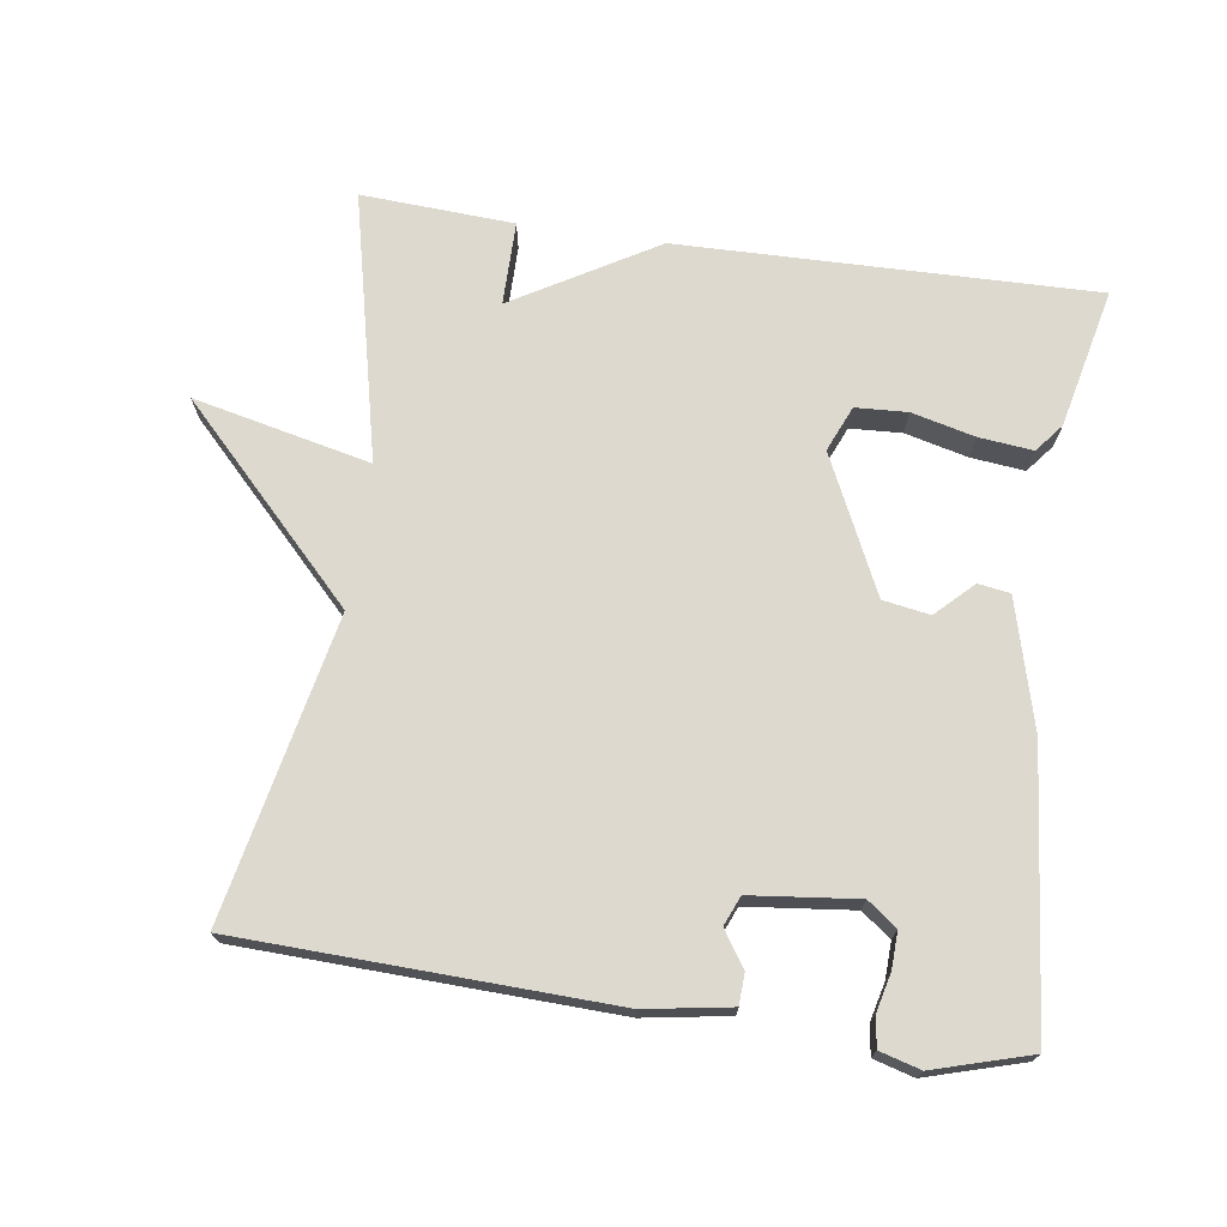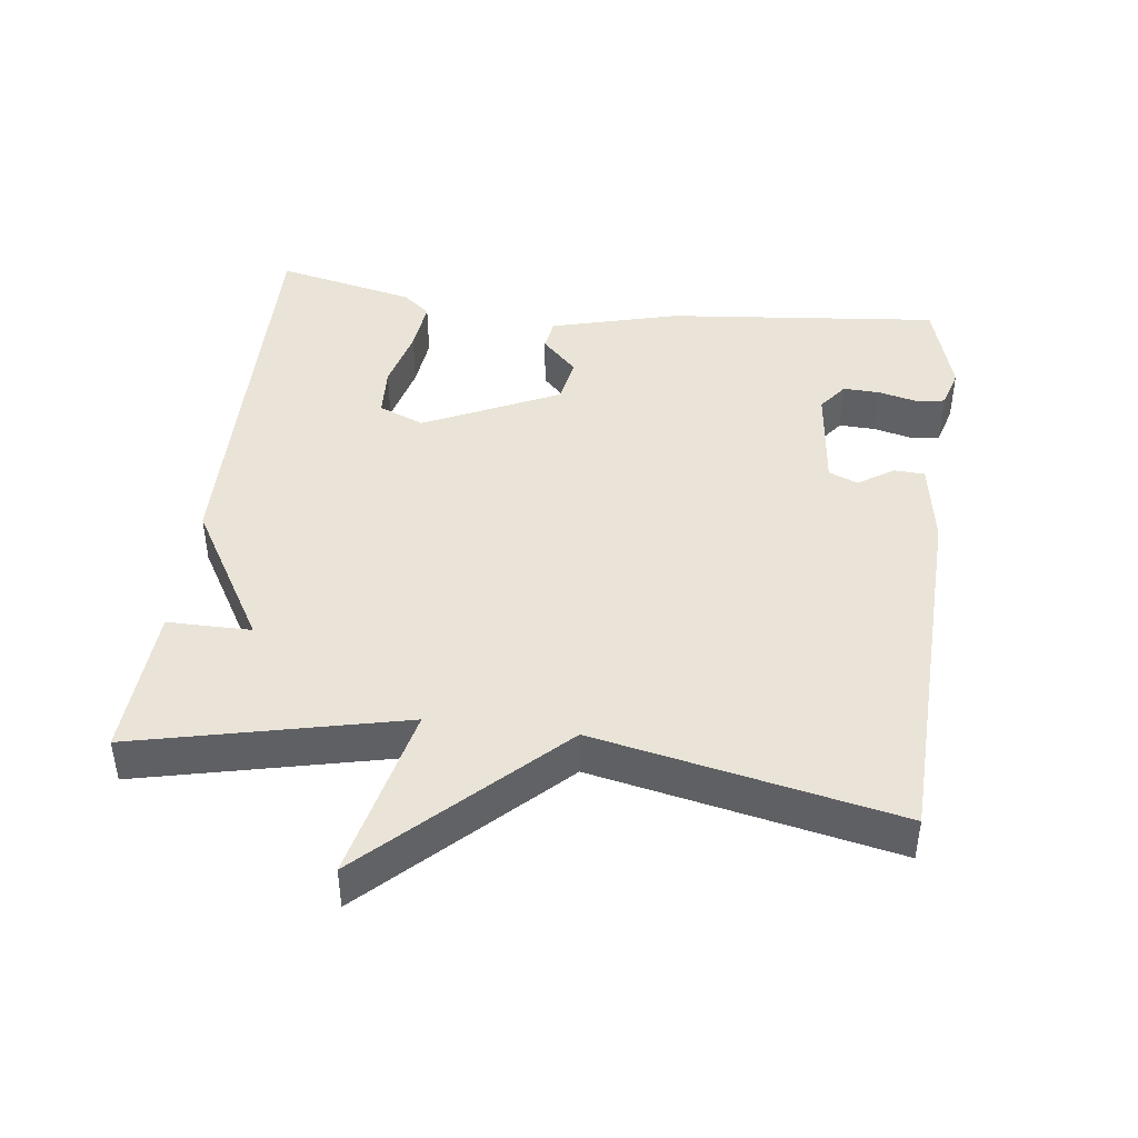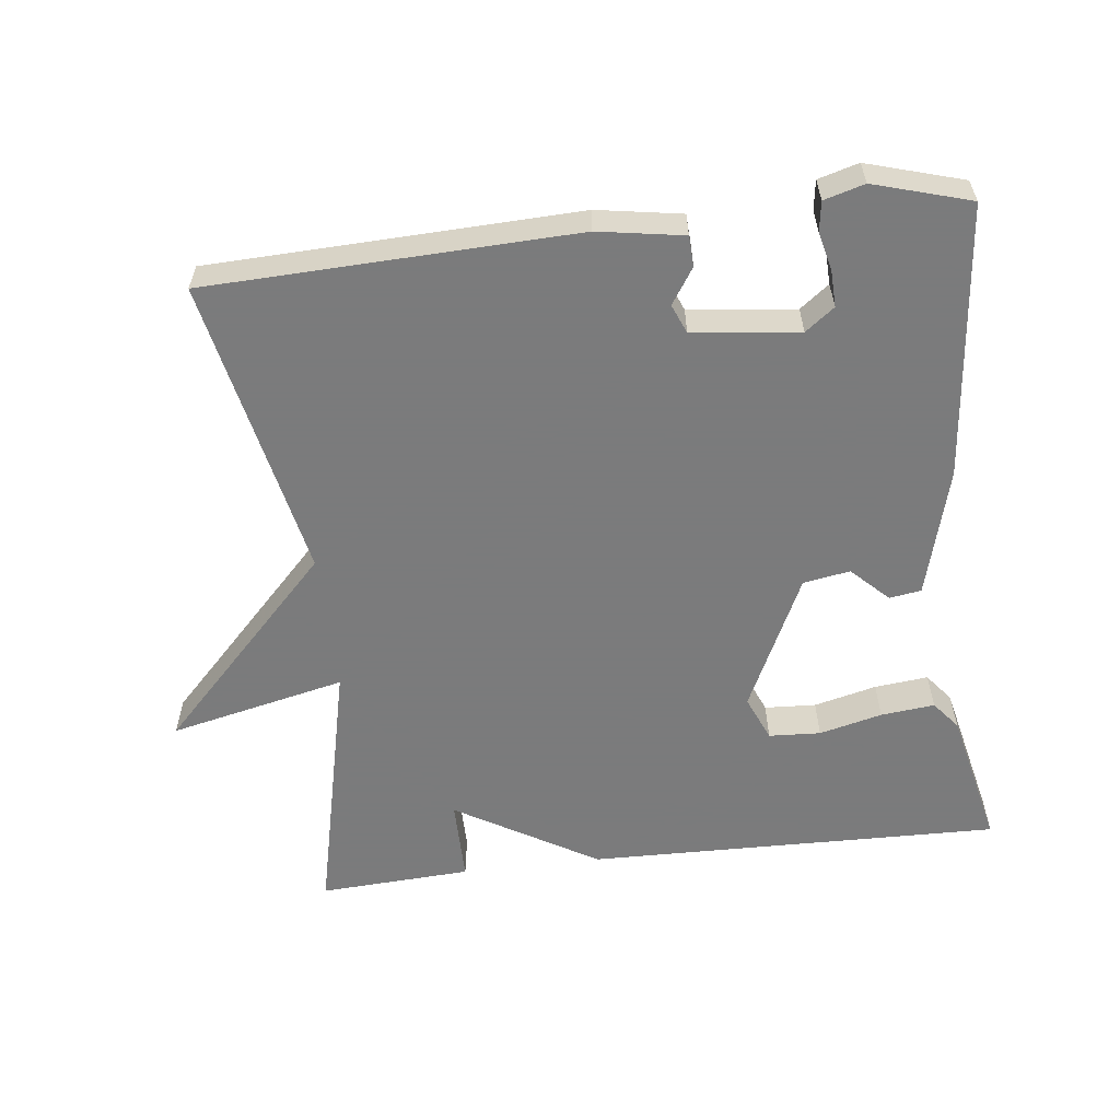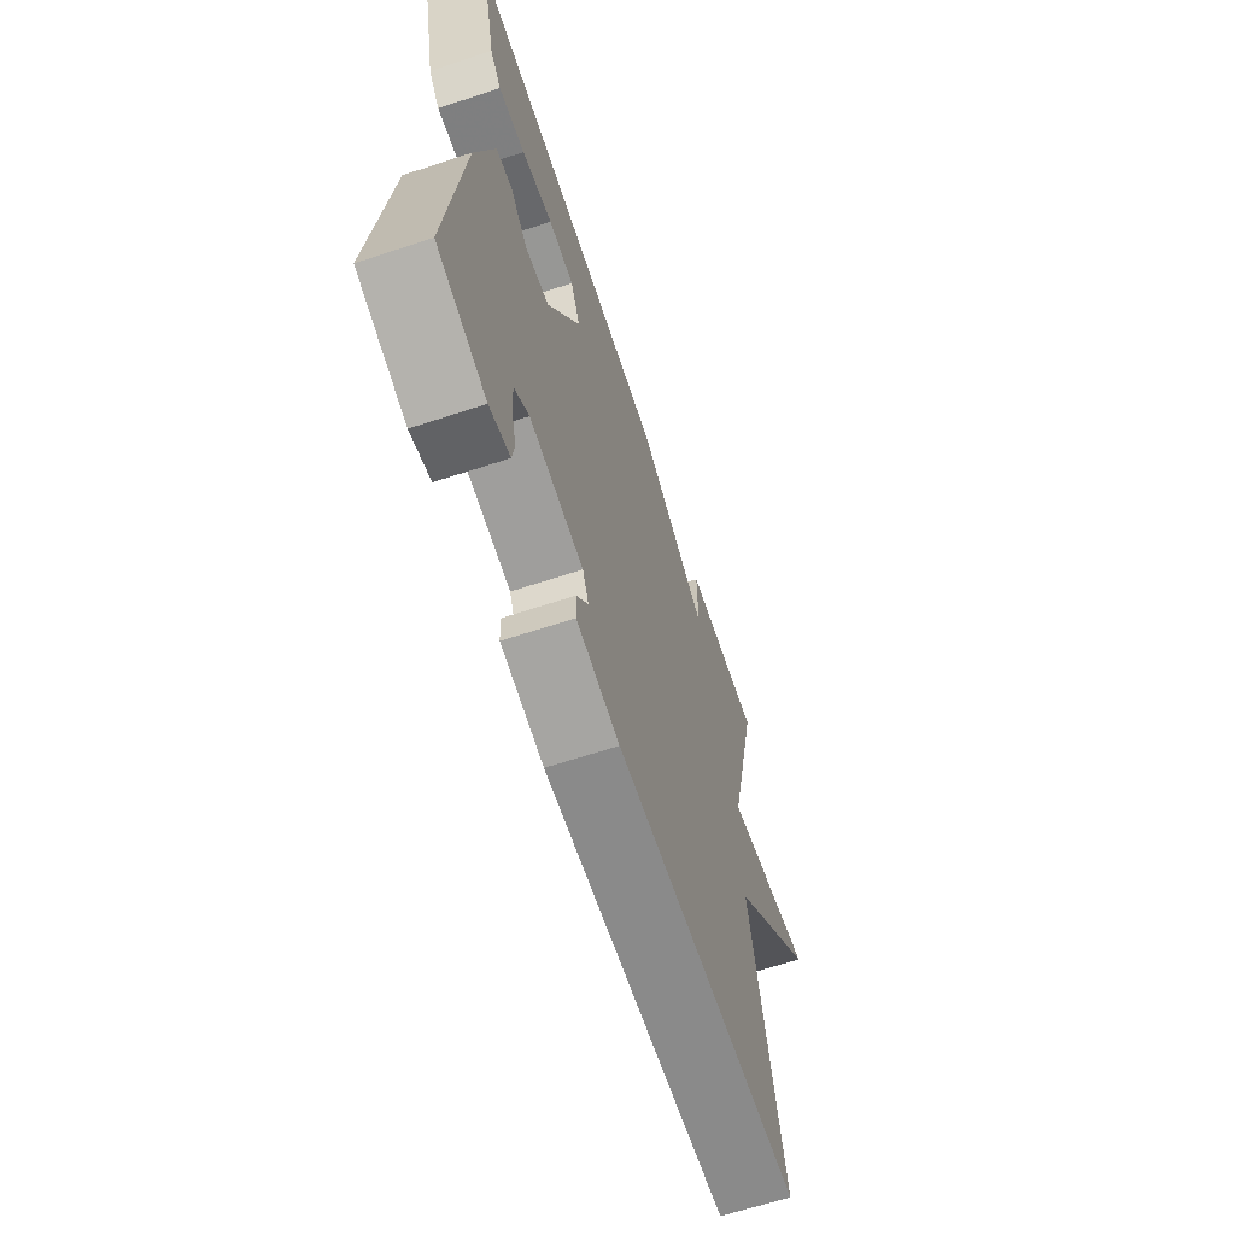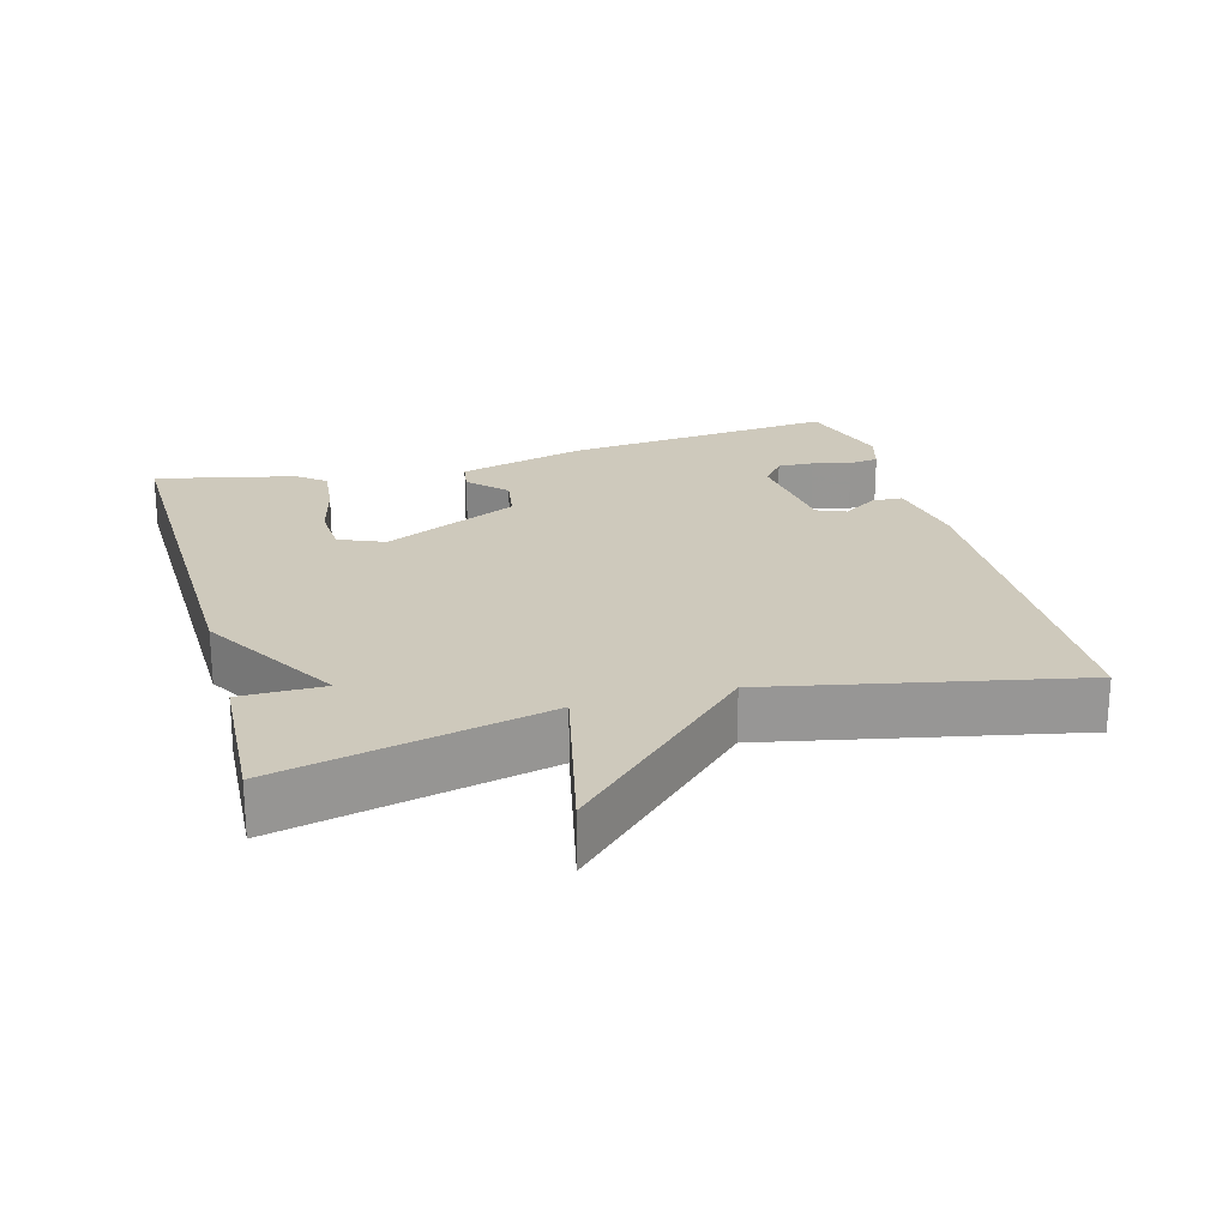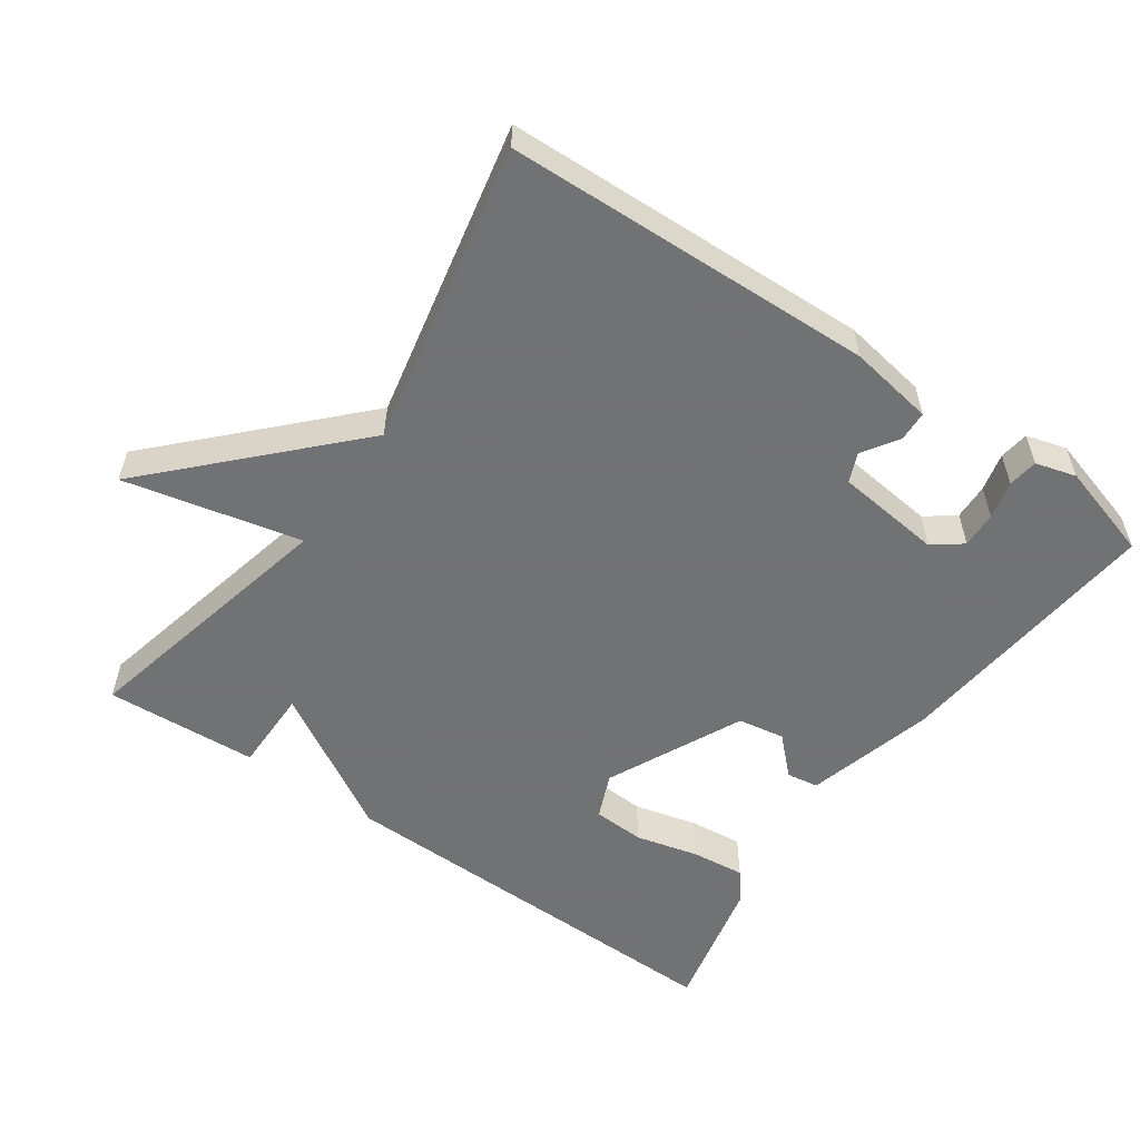
<metadata>
{"format":"obj","ext":"obj","renderer":"f3d","projection":"perspective","resolution":1024,"background":"white","views":[{"elev":71.8,"azim":-171.7,"up":"+Y"},{"elev":43.5,"azim":97.3,"up":"+Y"},{"elev":-58.4,"azim":-173.2,"up":"+Y"},{"elev":-65.2,"azim":-71.7,"up":"+Z"},{"elev":22.4,"azim":74.6,"up":"+Y"},{"elev":-55.6,"azim":145.2,"up":"+Y"}]}
</metadata>
<code>
v 0.5 0.07 0.5
v 0.413 0.07 0.124
v 0.662 0.07 0.18
v 0.413 0.07 -0.076
v 0.5 0.07 -0.5
v -0.019 0.07 -0.517
v -0.139 0.07 -0.497
v -0.141 0.07 -0.454
v -0.108 0.07 -0.404
v -0.125 0.07 -0.363
v -0.275 0.07 -0.346
v -0.316 0.07 -0.377
v -0.314 0.07 -0.428
v -0.301 0.07 -0.482
v -0.307 0.07 -0.524
v -0.364 0.07 -0.54
v -0.5 0.07 -0.5
v -0.461 0.07 -0.114
v -0.412 0.07 0.067
v -0.367 0.07 0.074
v -0.316 0.07 0.024
v -0.25 0.07 0.035
v -0.159 0.07 0.226
v -0.186 0.07 0.29
v -0.259 0.07 0.294
v -0.348 0.07 0.272
v -0.424 0.07 0.264
v -0.456 0.07 0.304
v -0.5 0.07 0.5
v 0.085 0.07 0.488
v 0.285 0.07 0.37
v 0.285 0.07 0.488
v 0.5 0 0.5
v 0.413 0 0.124
v 0.662 0 0.18
v 0.413 0 -0.076
v 0.5 0 -0.5
v -0.019 0 -0.517
v -0.139 0 -0.497
v -0.141 0 -0.454
v -0.108 0 -0.404
v -0.125 0 -0.363
v -0.275 0 -0.346
v -0.316 0 -0.377
v -0.314 0 -0.428
v -0.301 0 -0.482
v -0.307 0 -0.524
v -0.364 0 -0.54
v -0.5 0 -0.5
v -0.461 0 -0.114
v -0.412 0 0.067
v -0.367 0 0.074
v -0.316 0 0.024
v -0.25 0 0.035
v -0.159 0 0.226
v -0.186 0 0.29
v -0.259 0 0.294
v -0.348 0 0.272
v -0.424 0 0.264
v -0.456 0 0.304
v -0.5 0 0.5
v 0.085 0 0.488
v 0.285 0 0.37
v 0.285 0 0.488
f 31 32 1 2
f 30 31 2
f 28 29 30
f 27 28 30
f 26 27 30
f 25 26 30
f 24 25 30
f 23 24 30 2
f 22 23 2
f 21 22 2
f 19 20 21
f 18 19 21
f 17 18 21
f 16 17 21
f 13 14 15 16
f 12 13 16
f 12 16 21
f 11 12 21
f 10 11 21 2
f 7 8 9
f 6 7 9
f 5 6 9
f 4 5 9
f 4 9 10
f 3 4 10
f 2 3 10
f 34 33 64 63
f 34 63 62
f 62 61 60
f 62 60 59
f 62 59 58
f 62 58 57
f 62 57 56
f 34 62 56 55
f 34 55 54
f 34 54 53
f 53 52 51
f 53 51 50
f 53 50 49
f 53 49 48
f 48 47 46 45
f 48 45 44
f 53 48 44
f 53 44 43
f 34 53 43 42
f 41 40 39
f 41 39 38
f 41 38 37
f 41 37 36
f 42 41 36
f 42 36 35
f 42 35 34
f 1 33 34 2
f 2 34 35 3
f 3 35 36 4
f 4 36 37 5
f 5 37 38 6
f 6 38 39 7
f 7 39 40 8
f 8 40 41 9
f 9 41 42 10
f 10 42 43 11
f 11 43 44 12
f 12 44 45 13
f 13 45 46 14
f 14 46 47 15
f 15 47 48 16
f 16 48 49 17
f 17 49 50 18
f 18 50 51 19
f 19 51 52 20
f 20 52 53 21
f 21 53 54 22
f 22 54 55 23
f 23 55 56 24
f 24 56 57 25
f 25 57 58 26
f 26 58 59 27
f 27 59 60 28
f 28 60 61 29
f 29 61 62 30
f 30 62 63 31
f 31 63 64 32
f 32 64 33 1

</code>
